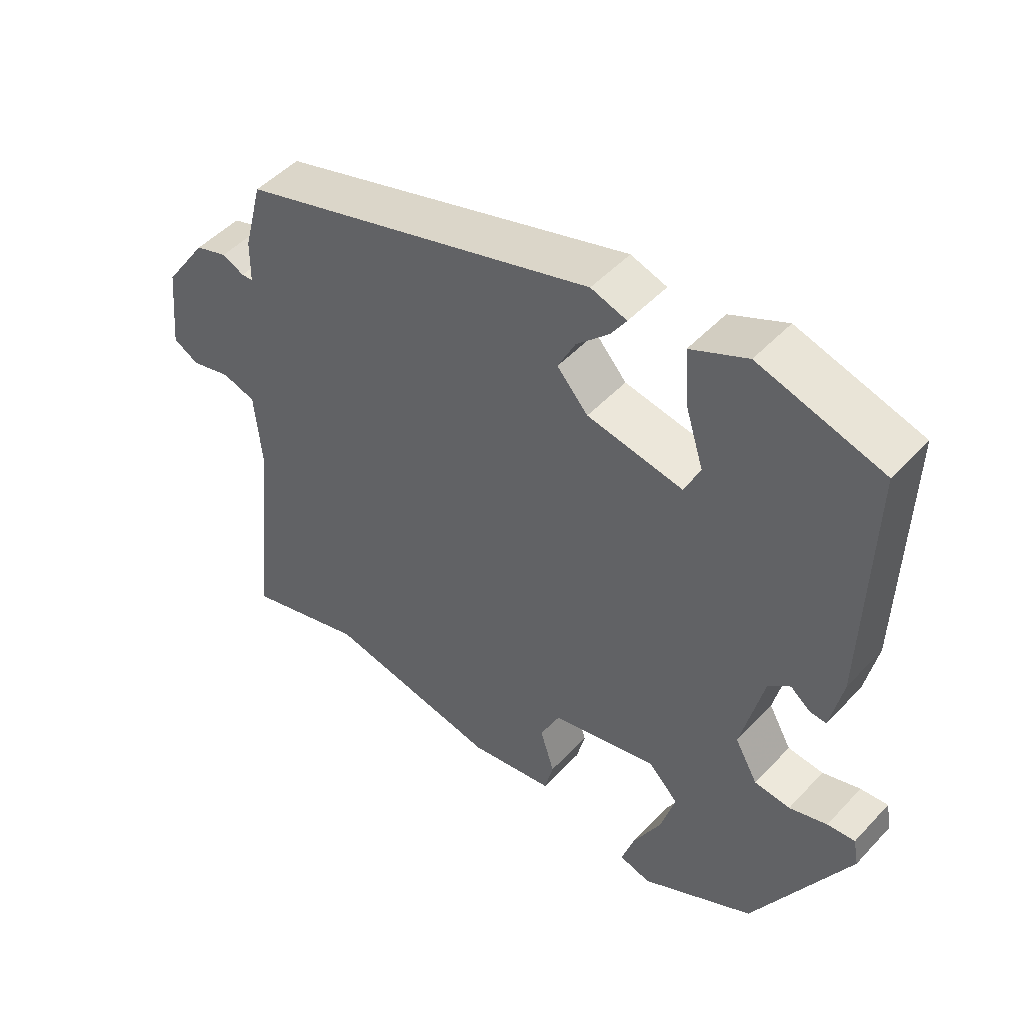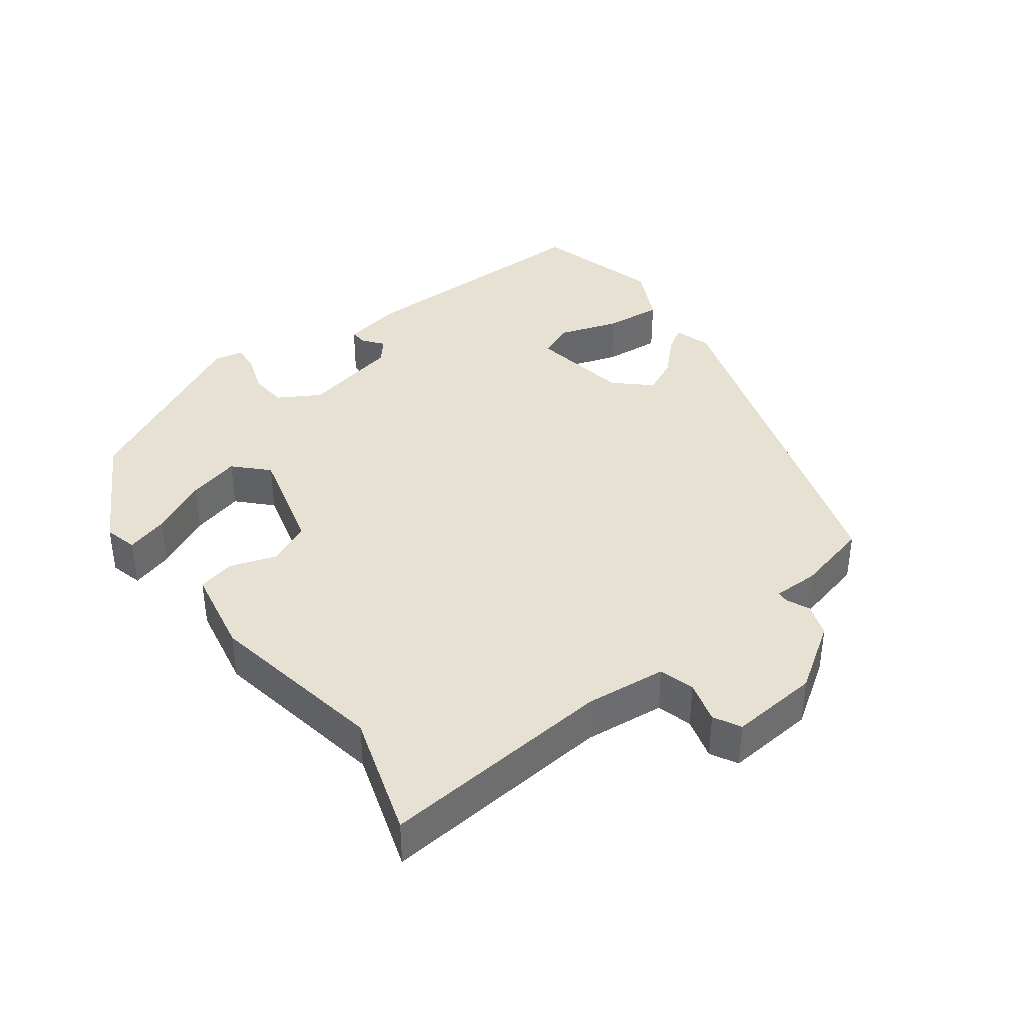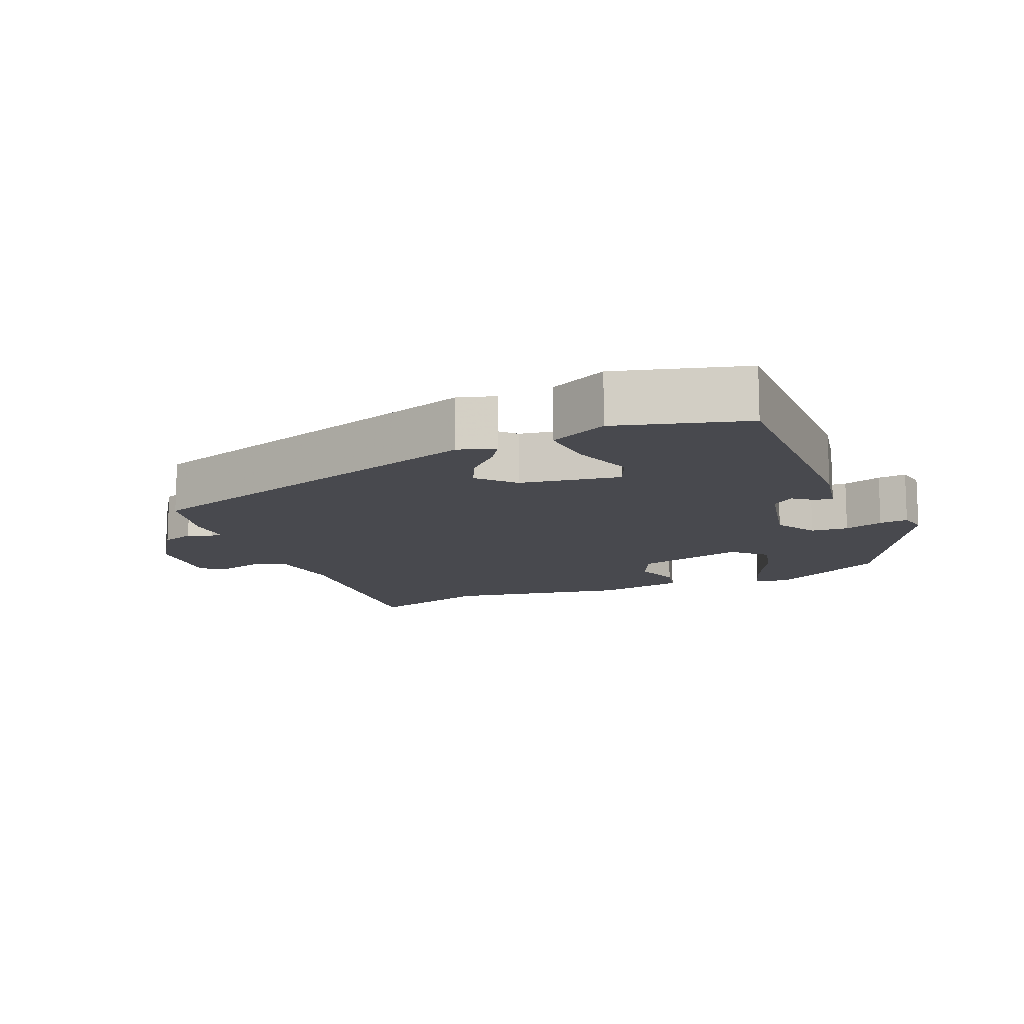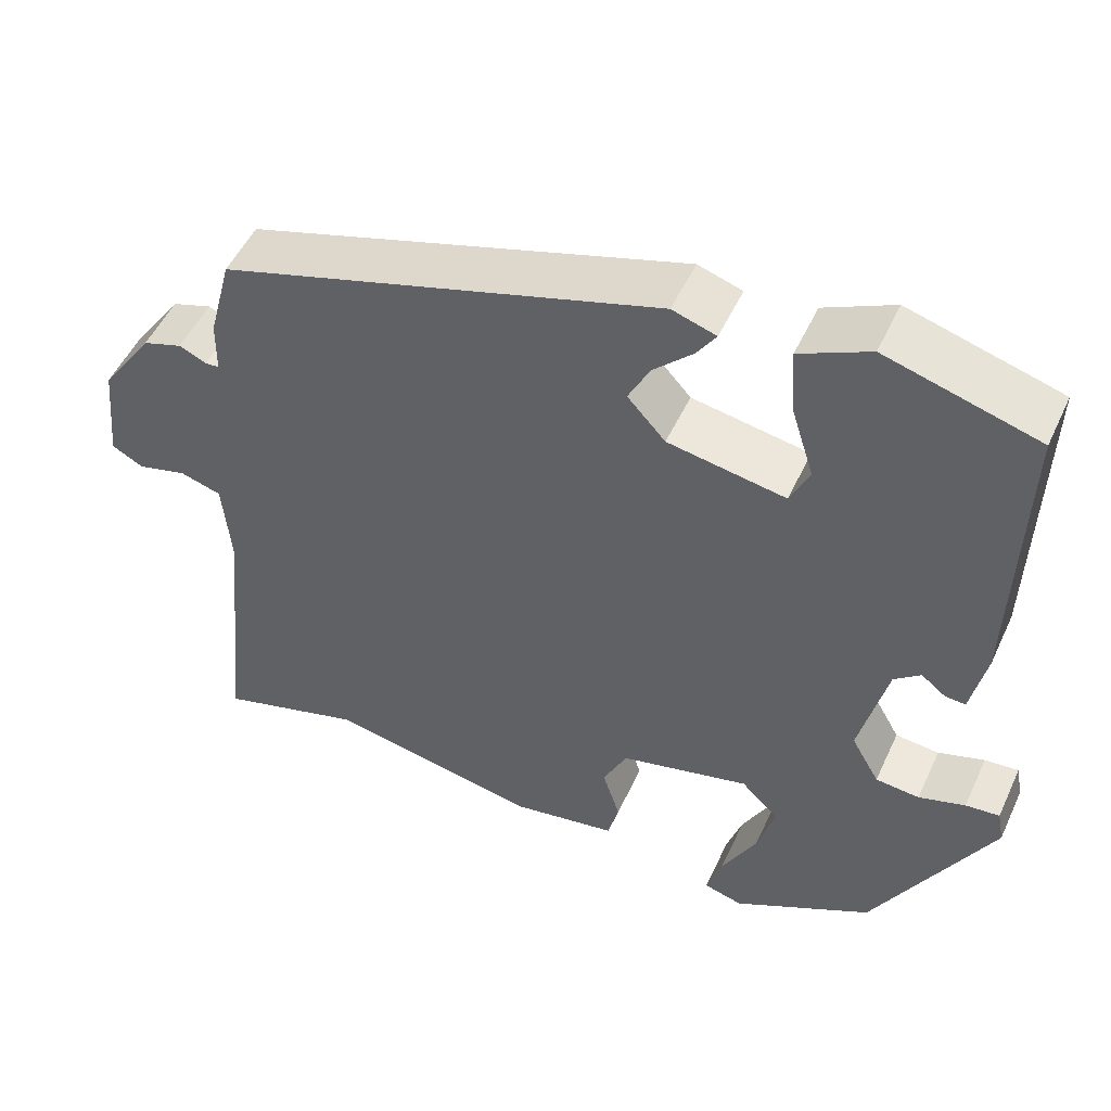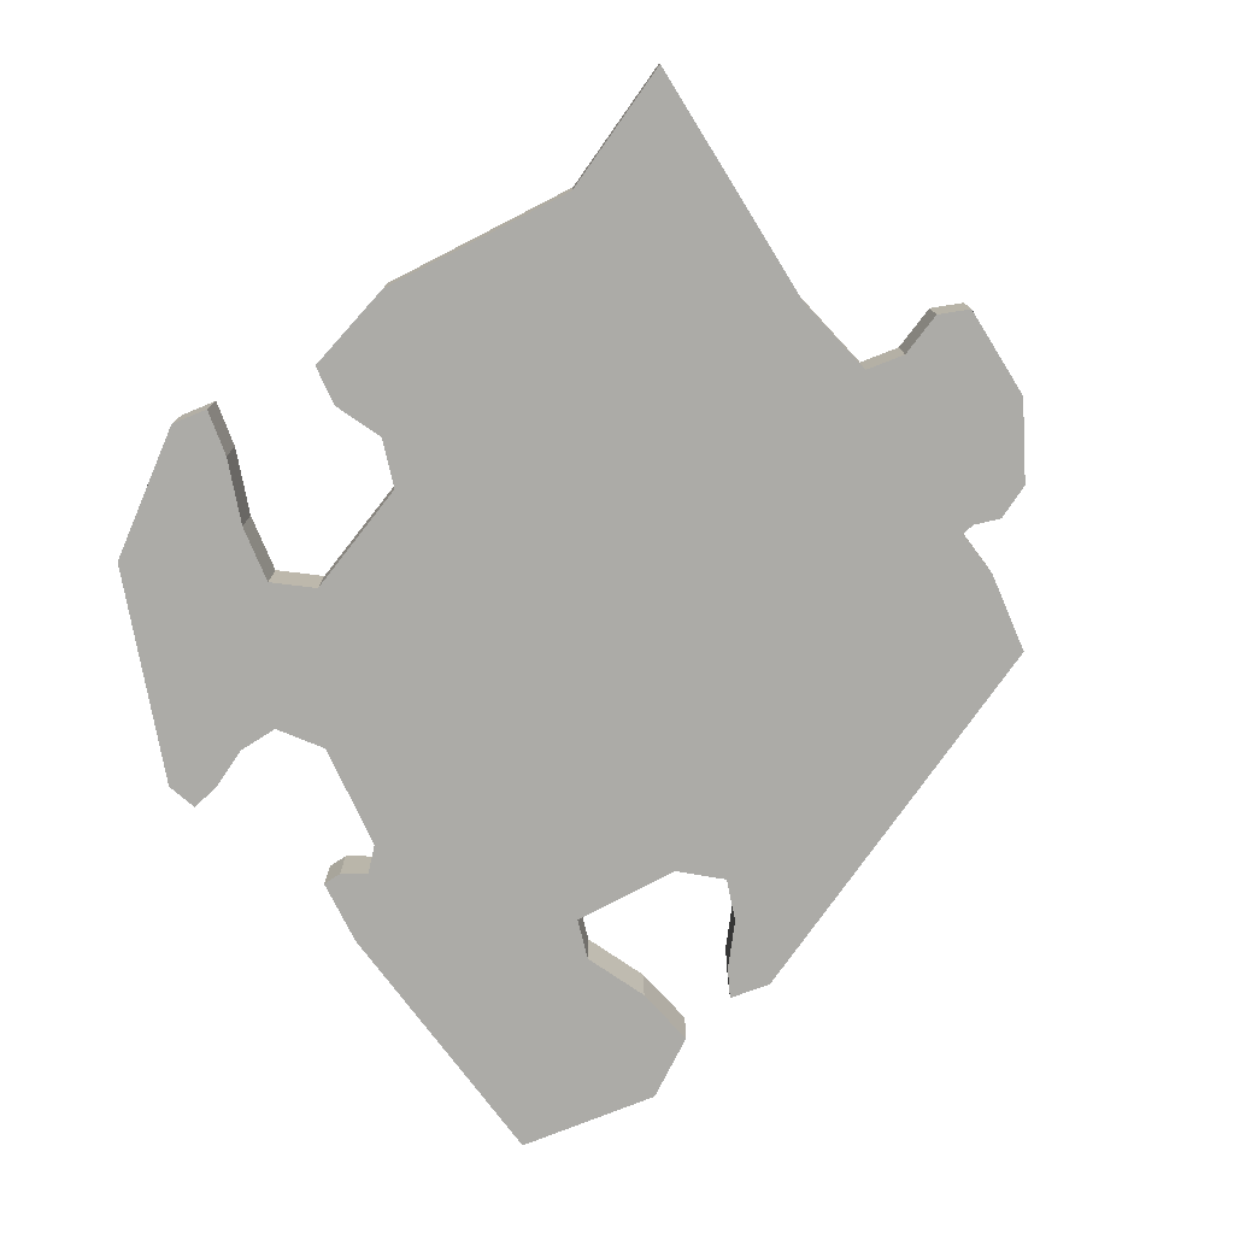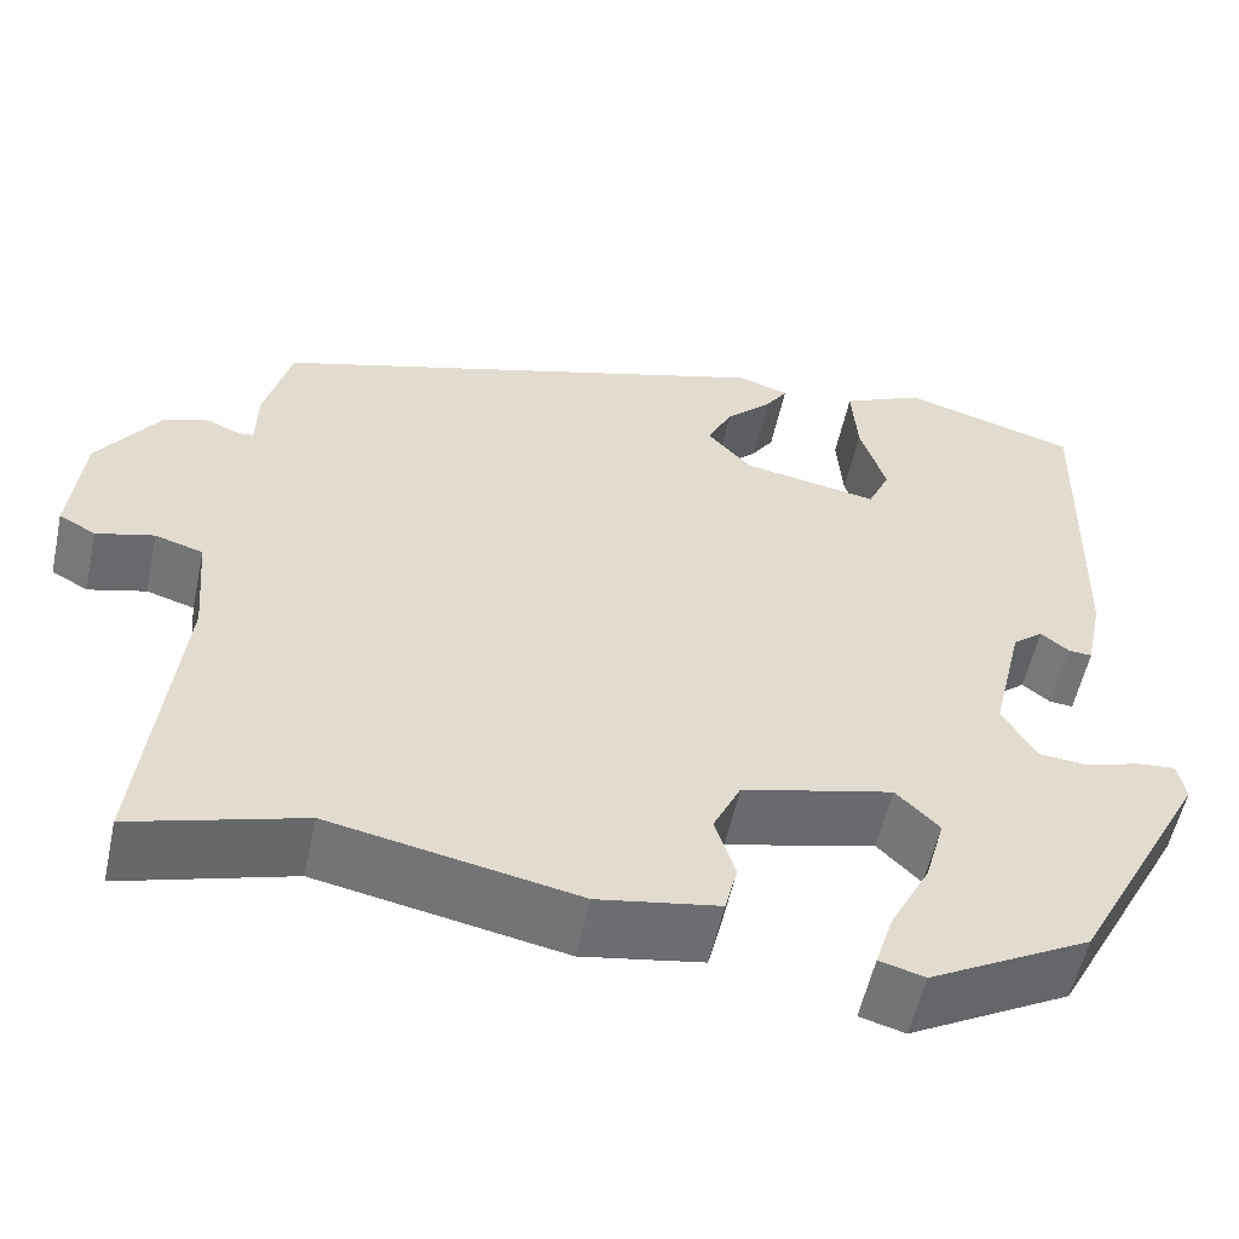
<metadata>
{"format":"obj","ext":"obj","renderer":"f3d","projection":"perspective","resolution":1024,"background":"white","views":[{"elev":48.9,"azim":40.8,"up":"+Z"},{"elev":38.7,"azim":-125.9,"up":"+Y"},{"elev":-12.6,"azim":23.6,"up":"+Y"},{"elev":51.2,"azim":24.4,"up":"+Z"},{"elev":-76.3,"azim":-142.0,"up":"+Y"},{"elev":-55.7,"azim":-12.2,"up":"+Z"}]}
</metadata>
<code>
v -0.465 0.07 0.349
v 0.064 0.07 0.511
v 0.117 0.07 0.494
v 0.094 0.07 0.459
v 0.046 0.07 0.412
v 0.02 0.07 0.36
v 0.066 0.07 0.309
v 0.208 0.07 0.284
v 0.231 0.07 0.335
v 0.204 0.07 0.421
v 0.198 0.07 0.504
v 0.282 0.07 0.544
v 0.465 0.07 0.491
v 0.456 0.07 0.128
v 0.438 0.07 0.041
v 0.413 0.07 0.043
v 0.384 0.07 0.066
v 0.352 0.07 0.04
v 0.319 0.07 -0.1
v 0.353 0.07 -0.16
v 0.406 0.07 -0.165
v 0.462 0.07 -0.147
v 0.503 0.07 -0.143
v 0.511 0.07 -0.185
v 0.369 0.07 -0.451
v 0.201 0.07 -0.543
v 0.154 0.07 -0.53
v 0.173 0.07 -0.47
v 0.215 0.07 -0.389
v 0.236 0.07 -0.314
v 0.191 0.07 -0.269
v 0.034 0.07 -0.308
v 0.005 0.07 -0.369
v 0.026 0.07 -0.436
v 0.013 0.07 -0.489
v -0.113 0.07 -0.511
v -0.37 0.07 -0.461
v -0.547 0.07 -0.514
v -0.511 0.07 -0.18
v -0.521 0.07 -0.065
v -0.571 0.07 -0.05
v -0.631 0.07 -0.066
v -0.669 0.07 -0.045
v -0.656 0.07 0.082
v -0.592 0.07 0.175
v -0.544 0.07 0.191
v -0.511 0.07 0.176
v -0.494 0.07 0.177
v -0.493 0.07 0.242
v -0.465 0 0.349
v 0.064 0 0.511
v 0.117 0 0.494
v 0.094 0 0.459
v 0.046 0 0.412
v 0.02 0 0.36
v 0.066 0 0.309
v 0.208 0 0.284
v 0.231 0 0.335
v 0.204 0 0.421
v 0.198 0 0.504
v 0.282 0 0.544
v 0.465 0 0.491
v 0.456 0 0.128
v 0.438 0 0.041
v 0.413 0 0.043
v 0.384 0 0.066
v 0.352 0 0.04
v 0.319 0 -0.1
v 0.353 0 -0.16
v 0.406 0 -0.165
v 0.462 0 -0.147
v 0.503 0 -0.143
v 0.511 0 -0.185
v 0.369 0 -0.451
v 0.201 0 -0.543
v 0.154 0 -0.53
v 0.173 0 -0.47
v 0.215 0 -0.389
v 0.236 0 -0.314
v 0.191 0 -0.269
v 0.034 0 -0.308
v 0.005 0 -0.369
v 0.026 0 -0.436
v 0.013 0 -0.489
v -0.113 0 -0.511
v -0.37 0 -0.461
v -0.547 0 -0.514
v -0.511 0 -0.18
v -0.521 0 -0.065
v -0.571 0 -0.05
v -0.631 0 -0.066
v -0.669 0 -0.045
v -0.656 0 0.082
v -0.592 0 0.175
v -0.544 0 0.191
v -0.511 0 0.176
v -0.494 0 0.177
v -0.493 0 0.242
f 3 4 5
f 2 3 5
f 1 2 5
f 49 1 5
f 48 49 5
f 45 46 47
f 44 45 47
f 43 44 47
f 42 43 47
f 41 42 47
f 40 41 47 48
f 48 5 6
f 40 48 6
f 39 40 6
f 39 6 7
f 38 39 7
f 37 38 7
f 35 36 37
f 34 35 37
f 33 34 37
f 37 7 8
f 33 37 8
f 32 33 8
f 27 28 29
f 26 27 29
f 25 26 29
f 24 25 29
f 23 24 29
f 22 23 29
f 21 22 29
f 20 21 29 30
f 19 20 30 31
f 15 16 17
f 14 15 17
f 13 14 17
f 12 13 17
f 11 12 17
f 10 11 17
f 9 10 17
f 9 17 18
f 19 31 32
f 18 19 32
f 9 18 32
f 8 9 32
f 54 53 52
f 54 52 51
f 54 51 50
f 54 50 98
f 54 98 97
f 96 95 94
f 96 94 93
f 96 93 92
f 96 92 91
f 96 91 90
f 97 96 90 89
f 55 54 97
f 55 97 89
f 55 89 88
f 56 55 88
f 56 88 87
f 56 87 86
f 86 85 84
f 86 84 83
f 86 83 82
f 57 56 86
f 57 86 82
f 57 82 81
f 78 77 76
f 78 76 75
f 78 75 74
f 78 74 73
f 78 73 72
f 78 72 71
f 78 71 70
f 79 78 70 69
f 80 79 69 68
f 66 65 64
f 66 64 63
f 66 63 62
f 66 62 61
f 66 61 60
f 66 60 59
f 66 59 58
f 67 66 58
f 81 80 68
f 81 68 67
f 81 67 58
f 81 58 57
f 1 50 51 2
f 2 51 52 3
f 3 52 53 4
f 4 53 54 5
f 5 54 55 6
f 6 55 56 7
f 7 56 57 8
f 8 57 58 9
f 9 58 59 10
f 10 59 60 11
f 11 60 61 12
f 12 61 62 13
f 13 62 63 14
f 14 63 64 15
f 15 64 65 16
f 16 65 66 17
f 17 66 67 18
f 18 67 68 19
f 19 68 69 20
f 20 69 70 21
f 21 70 71 22
f 22 71 72 23
f 23 72 73 24
f 24 73 74 25
f 25 74 75 26
f 26 75 76 27
f 27 76 77 28
f 28 77 78 29
f 29 78 79 30
f 30 79 80 31
f 31 80 81 32
f 32 81 82 33
f 33 82 83 34
f 34 83 84 35
f 35 84 85 36
f 36 85 86 37
f 37 86 87 38
f 38 87 88 39
f 39 88 89 40
f 40 89 90 41
f 41 90 91 42
f 42 91 92 43
f 43 92 93 44
f 44 93 94 45
f 45 94 95 46
f 46 95 96 47
f 47 96 97 48
f 48 97 98 49
f 49 98 50 1

</code>
